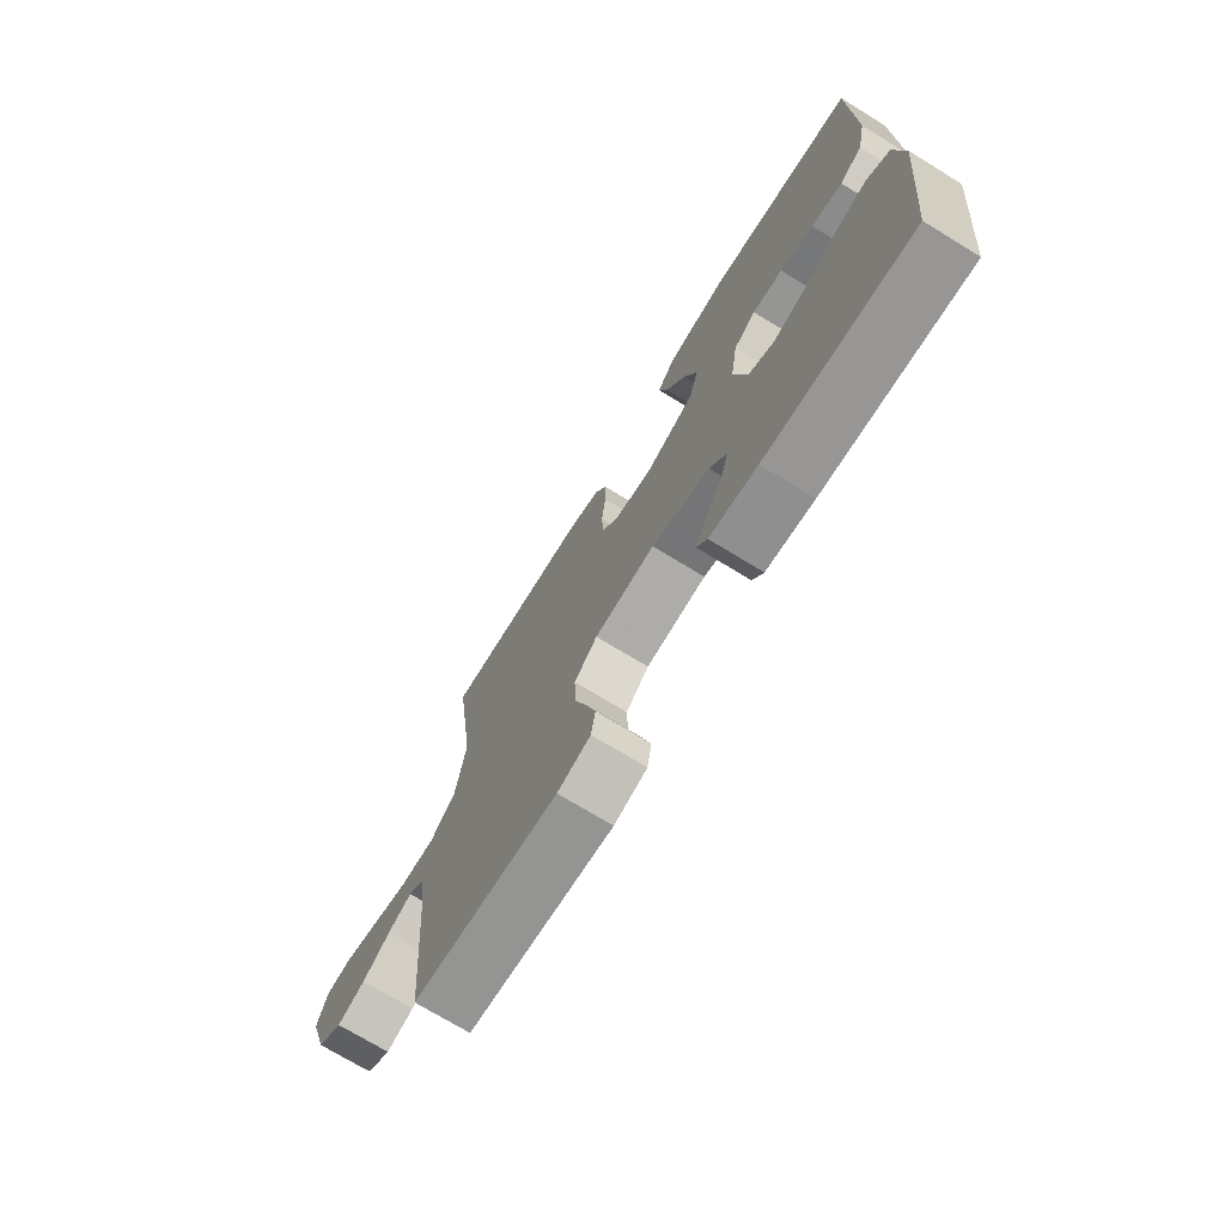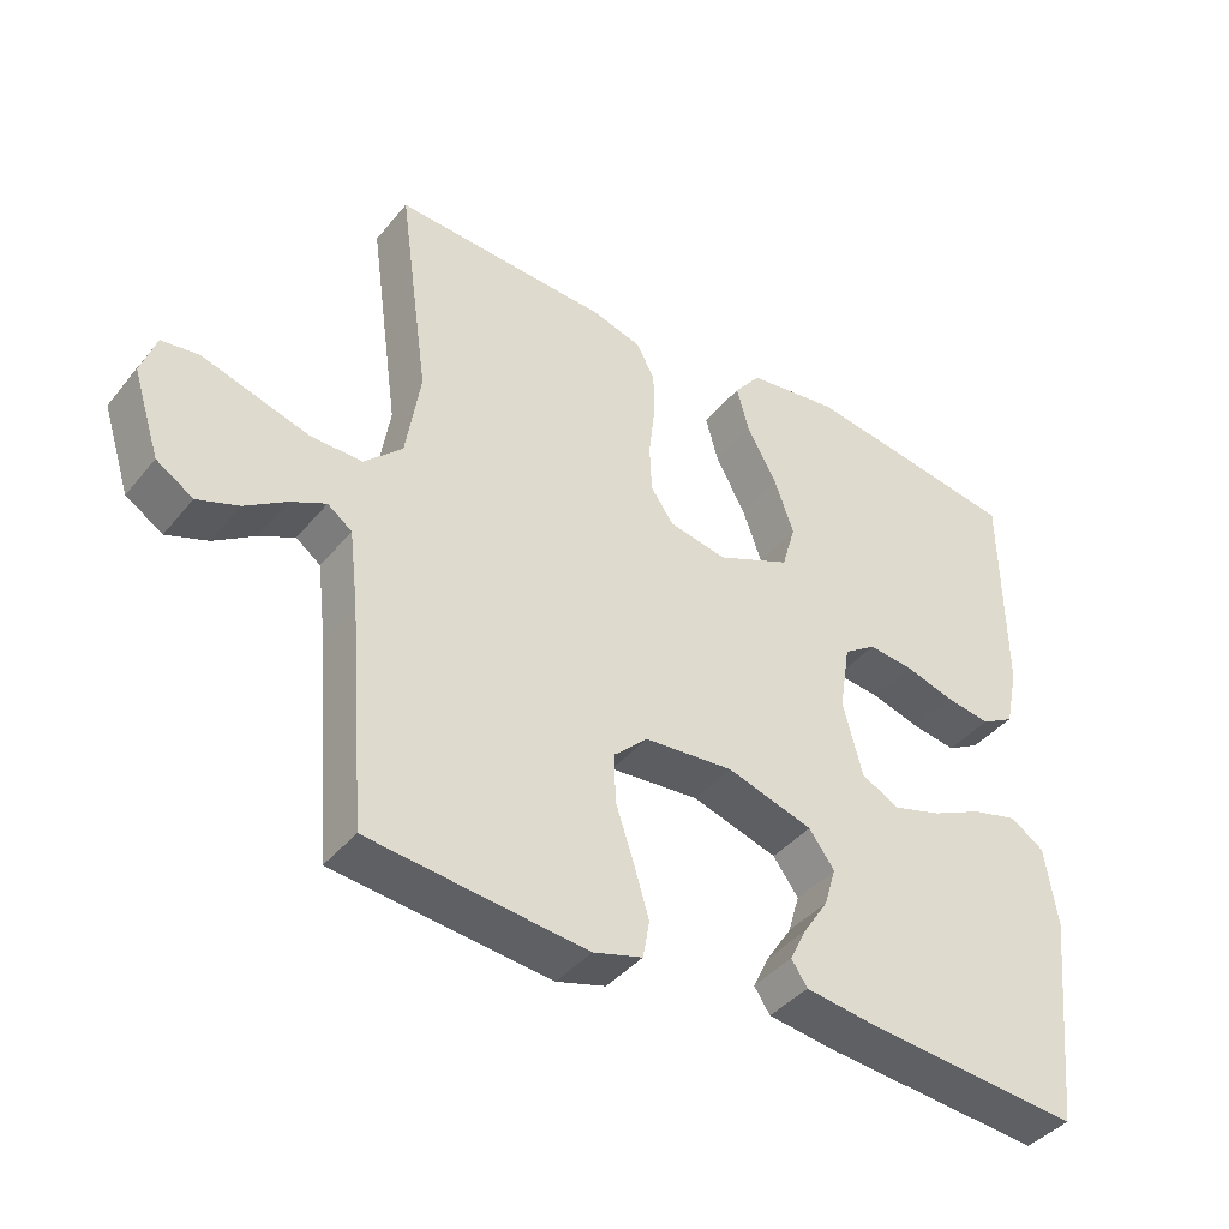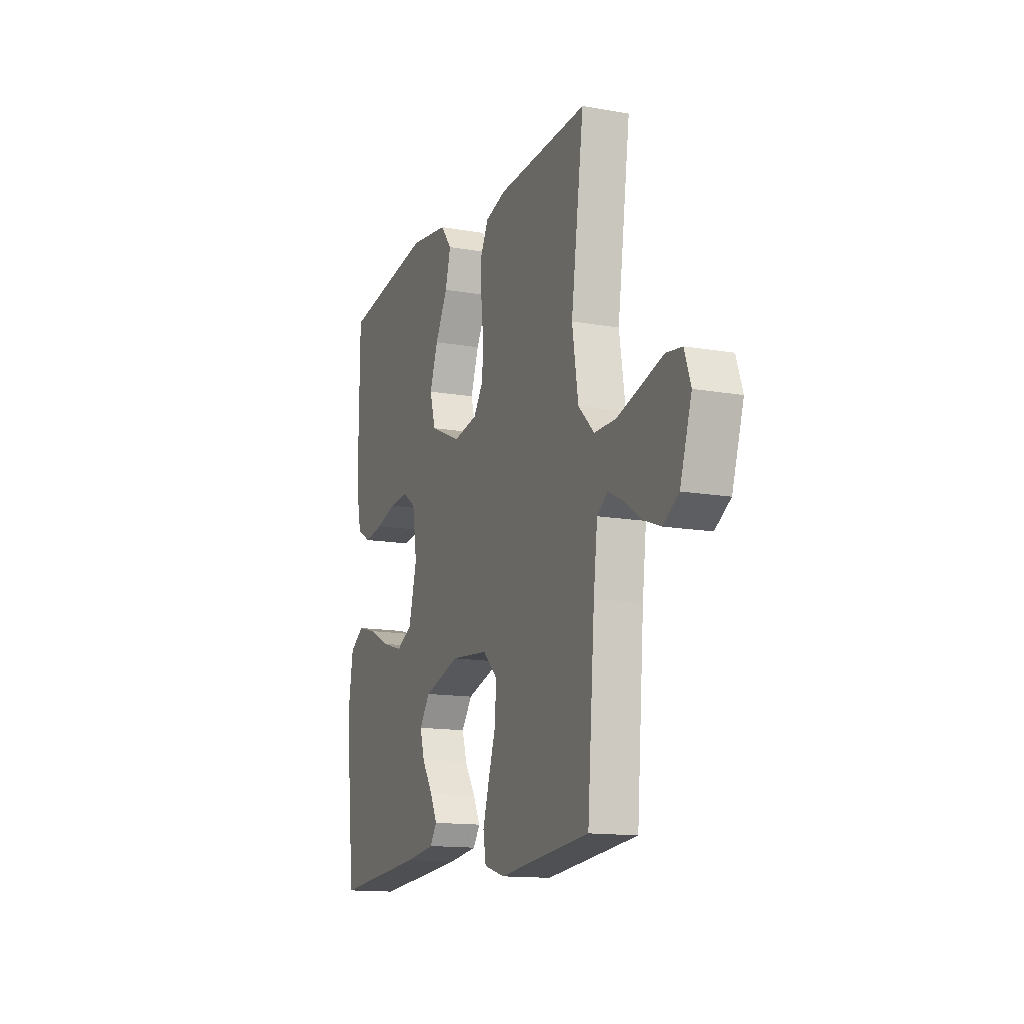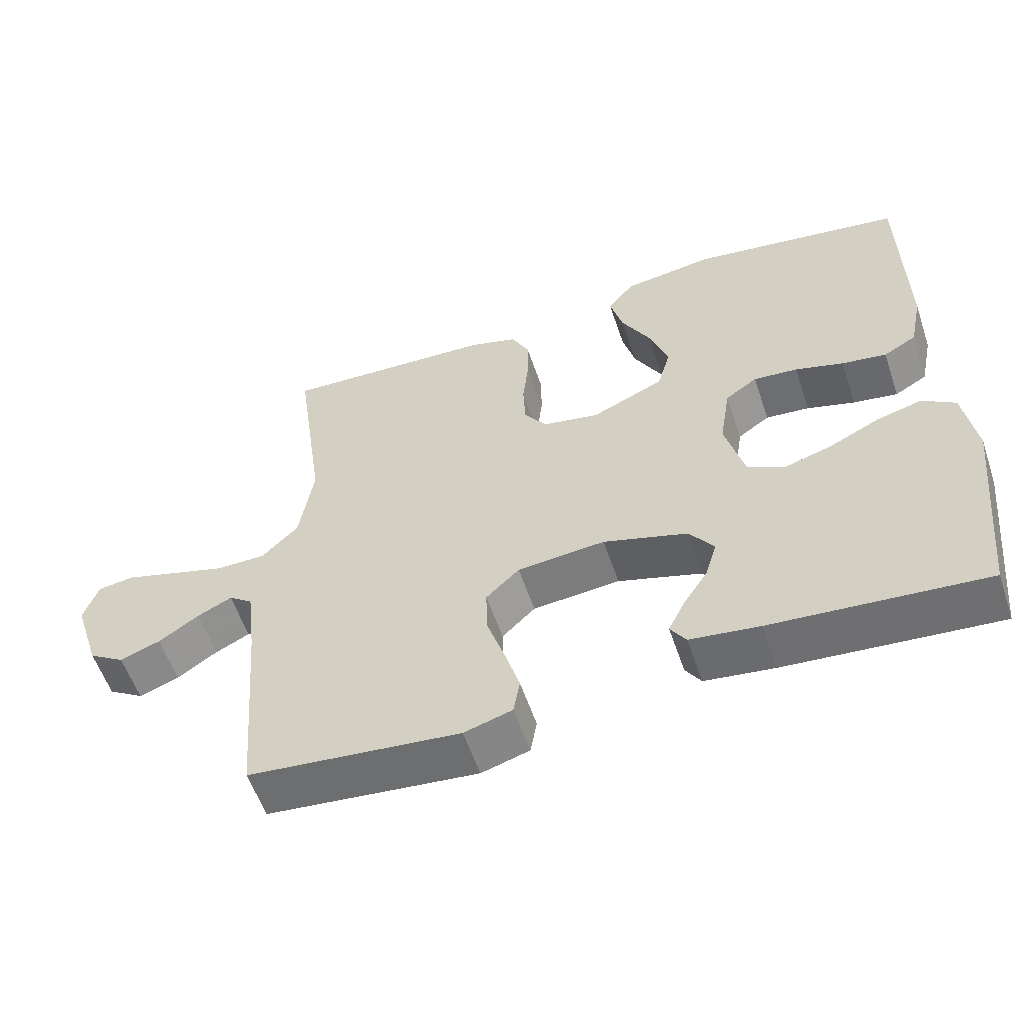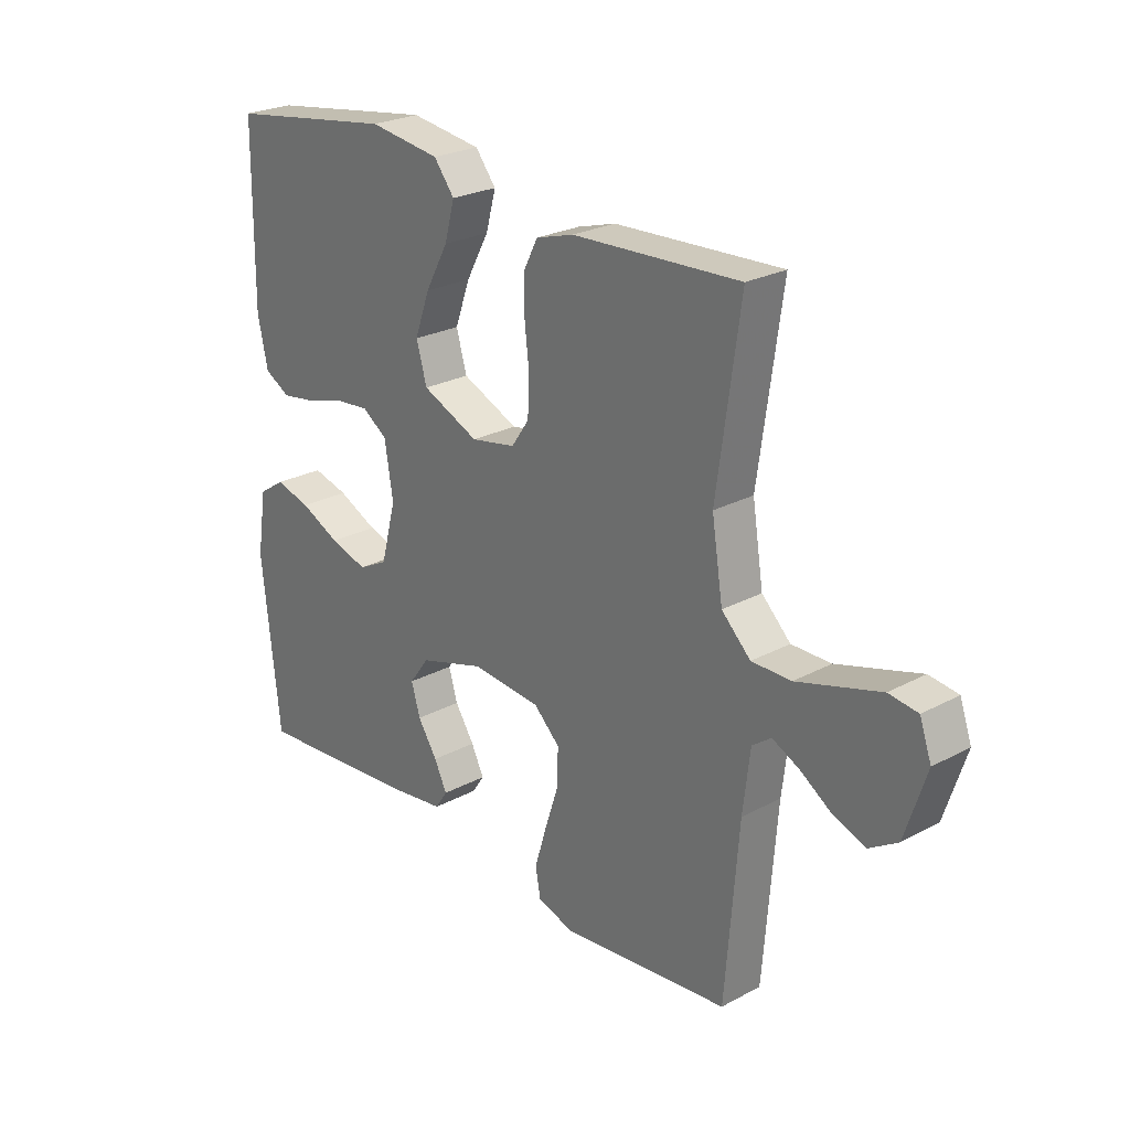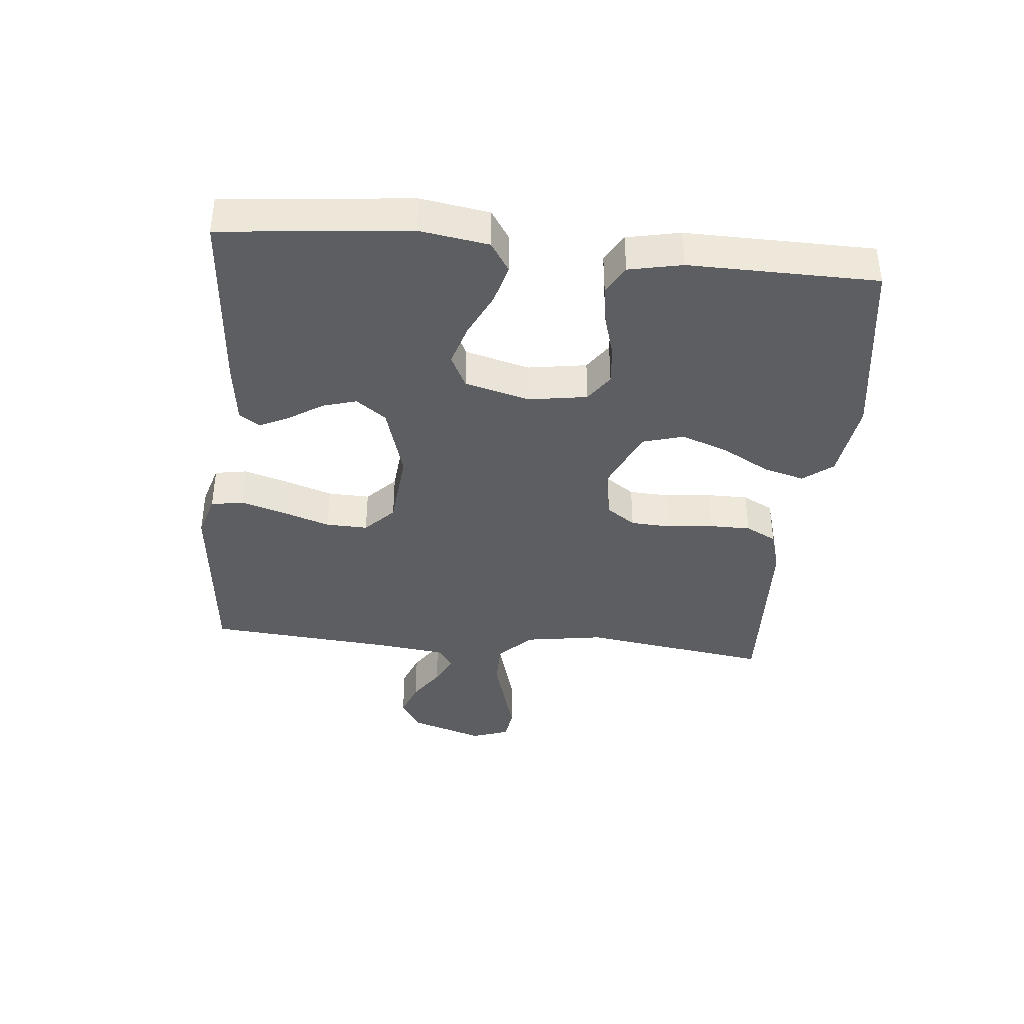
<metadata>
{"format":"obj","ext":"obj","renderer":"f3d","projection":"perspective","resolution":1024,"background":"white","views":[{"elev":-72.4,"azim":-121.5,"up":"+Z"},{"elev":-41.1,"azim":144.4,"up":"+Z"},{"elev":-13.9,"azim":68.5,"up":"+Z"},{"elev":-56.8,"azim":-161.4,"up":"+Z"},{"elev":24.9,"azim":48.9,"up":"+Z"},{"elev":-39.0,"azim":-95.7,"up":"+Y"}]}
</metadata>
<code>
v 0.5 0.07 -0.5
v 0.2 0.07 -0.531
v 0.132 0.07 -0.511
v 0.123 0.07 -0.459
v 0.144 0.07 -0.389
v 0.169 0.07 -0.313
v 0.171 0.07 -0.246
v 0.124 0.07 -0.201
v 0 0.07 -0.19
v -0.119 0.07 -0.226
v -0.154 0.07 -0.274
v -0.138 0.07 -0.328
v -0.103 0.07 -0.382
v -0.08 0.07 -0.429
v -0.102 0.07 -0.462
v -0.2 0.07 -0.475
v -0.5 0.07 -0.5
v -0.532 0.07 -0.2
v -0.515 0.07 -0.09
v -0.468 0.07 -0.059
v -0.404 0.07 -0.076
v -0.333 0.07 -0.11
v -0.266 0.07 -0.13
v -0.213 0.07 -0.103
v -0.186 0.07 0
v -0.201 0.07 0.094
v -0.246 0.07 0.125
v -0.308 0.07 0.119
v -0.376 0.07 0.099
v -0.439 0.07 0.089
v -0.485 0.07 0.115
v -0.503 0.07 0.2
v -0.5 0.07 0.5
v -0.2 0.07 0.545
v -0.072 0.07 0.527
v -0.035 0.07 0.48
v -0.053 0.07 0.414
v -0.094 0.07 0.339
v -0.121 0.07 0.264
v -0.102 0.07 0.198
v 0 0.07 0.153
v 0.08 0.07 0.168
v 0.112 0.07 0.214
v 0.115 0.07 0.279
v 0.107 0.07 0.351
v 0.107 0.07 0.417
v 0.132 0.07 0.466
v 0.2 0.07 0.486
v 0.5 0.07 0.5
v 0.458 0.07 0.2
v 0.478 0.07 0.074
v 0.53 0.07 0.023
v 0.601 0.07 0.023
v 0.679 0.07 0.046
v 0.75 0.07 0.067
v 0.802 0.07 0.06
v 0.823 0.07 0
v 0.785 0.07 -0.118
v 0.734 0.07 -0.15
v 0.677 0.07 -0.129
v 0.62 0.07 -0.091
v 0.571 0.07 -0.067
v 0.537 0.07 -0.092
v 0.524 0.07 -0.2
v 0.5 0 -0.5
v 0.2 0 -0.531
v 0.132 0 -0.511
v 0.123 0 -0.459
v 0.144 0 -0.389
v 0.169 0 -0.313
v 0.171 0 -0.246
v 0.124 0 -0.201
v 0 0 -0.19
v -0.119 0 -0.226
v -0.154 0 -0.274
v -0.138 0 -0.328
v -0.103 0 -0.382
v -0.08 0 -0.429
v -0.102 0 -0.462
v -0.2 0 -0.475
v -0.5 0 -0.5
v -0.532 0 -0.2
v -0.515 0 -0.09
v -0.468 0 -0.059
v -0.404 0 -0.076
v -0.333 0 -0.11
v -0.266 0 -0.13
v -0.213 0 -0.103
v -0.186 0 0
v -0.201 0 0.094
v -0.246 0 0.125
v -0.308 0 0.119
v -0.376 0 0.099
v -0.439 0 0.089
v -0.485 0 0.115
v -0.503 0 0.2
v -0.5 0 0.5
v -0.2 0 0.545
v -0.072 0 0.527
v -0.035 0 0.48
v -0.053 0 0.414
v -0.094 0 0.339
v -0.121 0 0.264
v -0.102 0 0.198
v 0 0 0.153
v 0.08 0 0.168
v 0.112 0 0.214
v 0.115 0 0.279
v 0.107 0 0.351
v 0.107 0 0.417
v 0.132 0 0.466
v 0.2 0 0.486
v 0.5 0 0.5
v 0.458 0 0.2
v 0.478 0 0.074
v 0.53 0 0.023
v 0.601 0 0.023
v 0.679 0 0.046
v 0.75 0 0.067
v 0.802 0 0.06
v 0.823 0 0
v 0.785 0 -0.118
v 0.734 0 -0.15
v 0.677 0 -0.129
v 0.62 0 -0.091
v 0.571 0 -0.067
v 0.537 0 -0.092
v 0.524 0 -0.2
f 58 59 60 61
f 58 61 62
f 57 58 62
f 54 55 56 57
f 53 54 57 62
f 52 53 62 63
f 47 48 49 50
f 47 50 51
f 44 45 46 47
f 43 44 47 51
f 42 43 51 52
f 35 36 37 38
f 35 38 39
f 34 35 39
f 33 34 39
f 32 33 39 40
f 28 29 30 31
f 27 28 31 32
f 19 20 21 22
f 19 22 23
f 18 19 23
f 17 18 23
f 16 17 23 24
f 12 13 14 15
f 11 12 15 16
f 3 4 5 6
f 1 2 3 6
f 64 1 6 7
f 63 64 7 8
f 41 42 52 63
f 41 63 8 9
f 27 32 40 41
f 26 27 41
f 25 26 41 9
f 11 16 24 25
f 10 11 25
f 9 10 25
f 125 124 123 122
f 126 125 122
f 126 122 121
f 121 120 119 118
f 126 121 118 117
f 127 126 117 116
f 114 113 112 111
f 115 114 111
f 111 110 109 108
f 115 111 108 107
f 116 115 107 106
f 102 101 100 99
f 103 102 99
f 103 99 98
f 103 98 97
f 104 103 97 96
f 95 94 93 92
f 96 95 92 91
f 86 85 84 83
f 87 86 83
f 87 83 82
f 87 82 81
f 88 87 81 80
f 79 78 77 76
f 80 79 76 75
f 70 69 68 67
f 70 67 66 65
f 71 70 65 128
f 72 71 128 127
f 127 116 106 105
f 73 72 127 105
f 105 104 96 91
f 105 91 90
f 73 105 90 89
f 89 88 80 75
f 89 75 74
f 89 74 73
f 1 65 66 2
f 2 66 67 3
f 3 67 68 4
f 4 68 69 5
f 5 69 70 6
f 6 70 71 7
f 7 71 72 8
f 8 72 73 9
f 9 73 74 10
f 10 74 75 11
f 11 75 76 12
f 12 76 77 13
f 13 77 78 14
f 14 78 79 15
f 15 79 80 16
f 16 80 81 17
f 17 81 82 18
f 18 82 83 19
f 19 83 84 20
f 20 84 85 21
f 21 85 86 22
f 22 86 87 23
f 23 87 88 24
f 24 88 89 25
f 25 89 90 26
f 26 90 91 27
f 27 91 92 28
f 28 92 93 29
f 29 93 94 30
f 30 94 95 31
f 31 95 96 32
f 32 96 97 33
f 33 97 98 34
f 34 98 99 35
f 35 99 100 36
f 36 100 101 37
f 37 101 102 38
f 38 102 103 39
f 39 103 104 40
f 40 104 105 41
f 41 105 106 42
f 42 106 107 43
f 43 107 108 44
f 44 108 109 45
f 45 109 110 46
f 46 110 111 47
f 47 111 112 48
f 48 112 113 49
f 49 113 114 50
f 50 114 115 51
f 51 115 116 52
f 52 116 117 53
f 53 117 118 54
f 54 118 119 55
f 55 119 120 56
f 56 120 121 57
f 57 121 122 58
f 58 122 123 59
f 59 123 124 60
f 60 124 125 61
f 61 125 126 62
f 62 126 127 63
f 63 127 128 64
f 64 128 65 1

</code>
